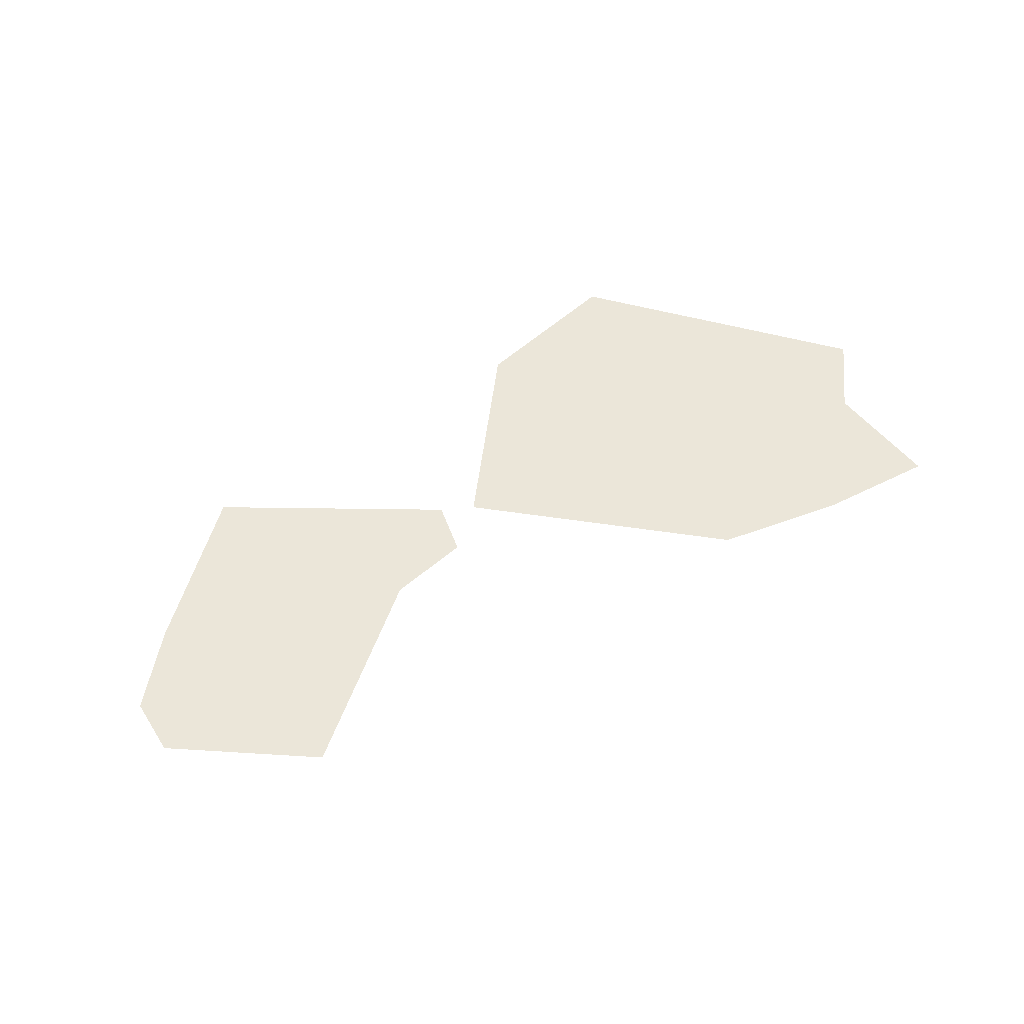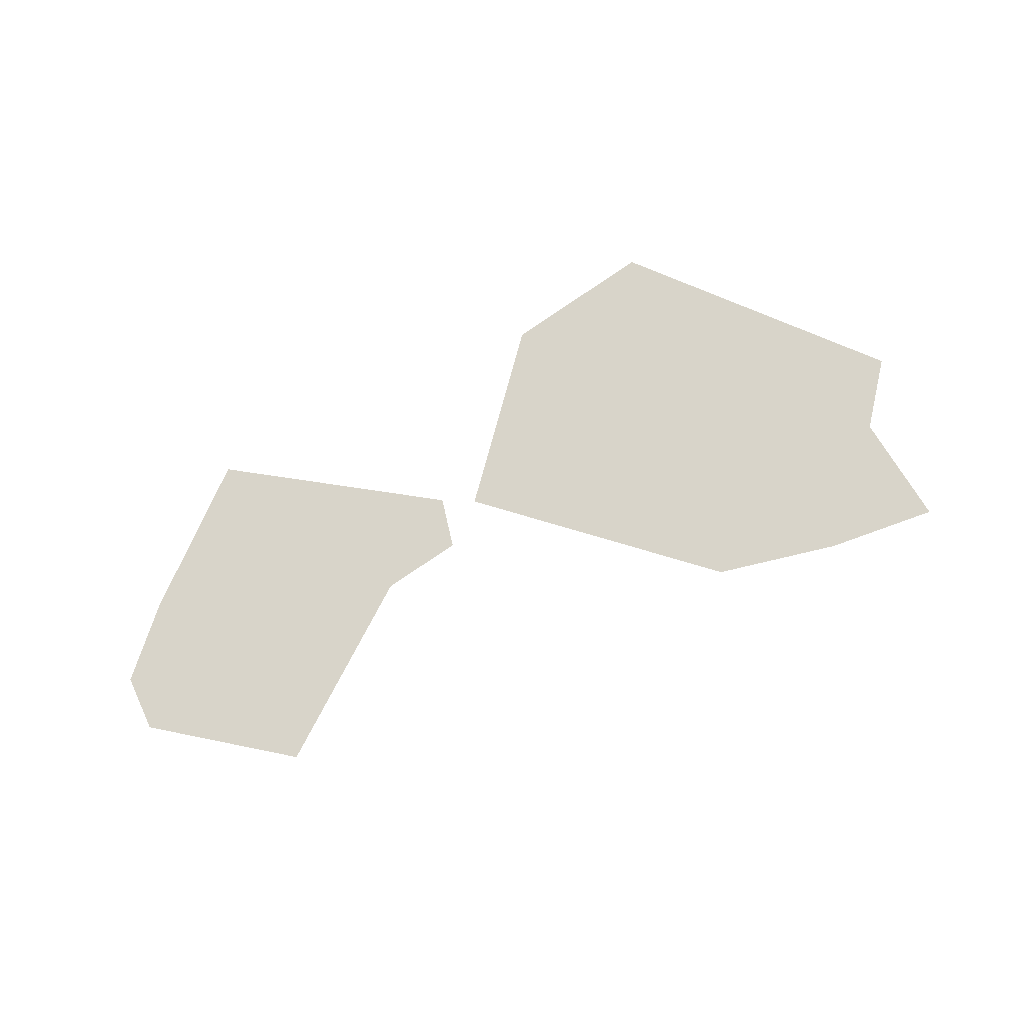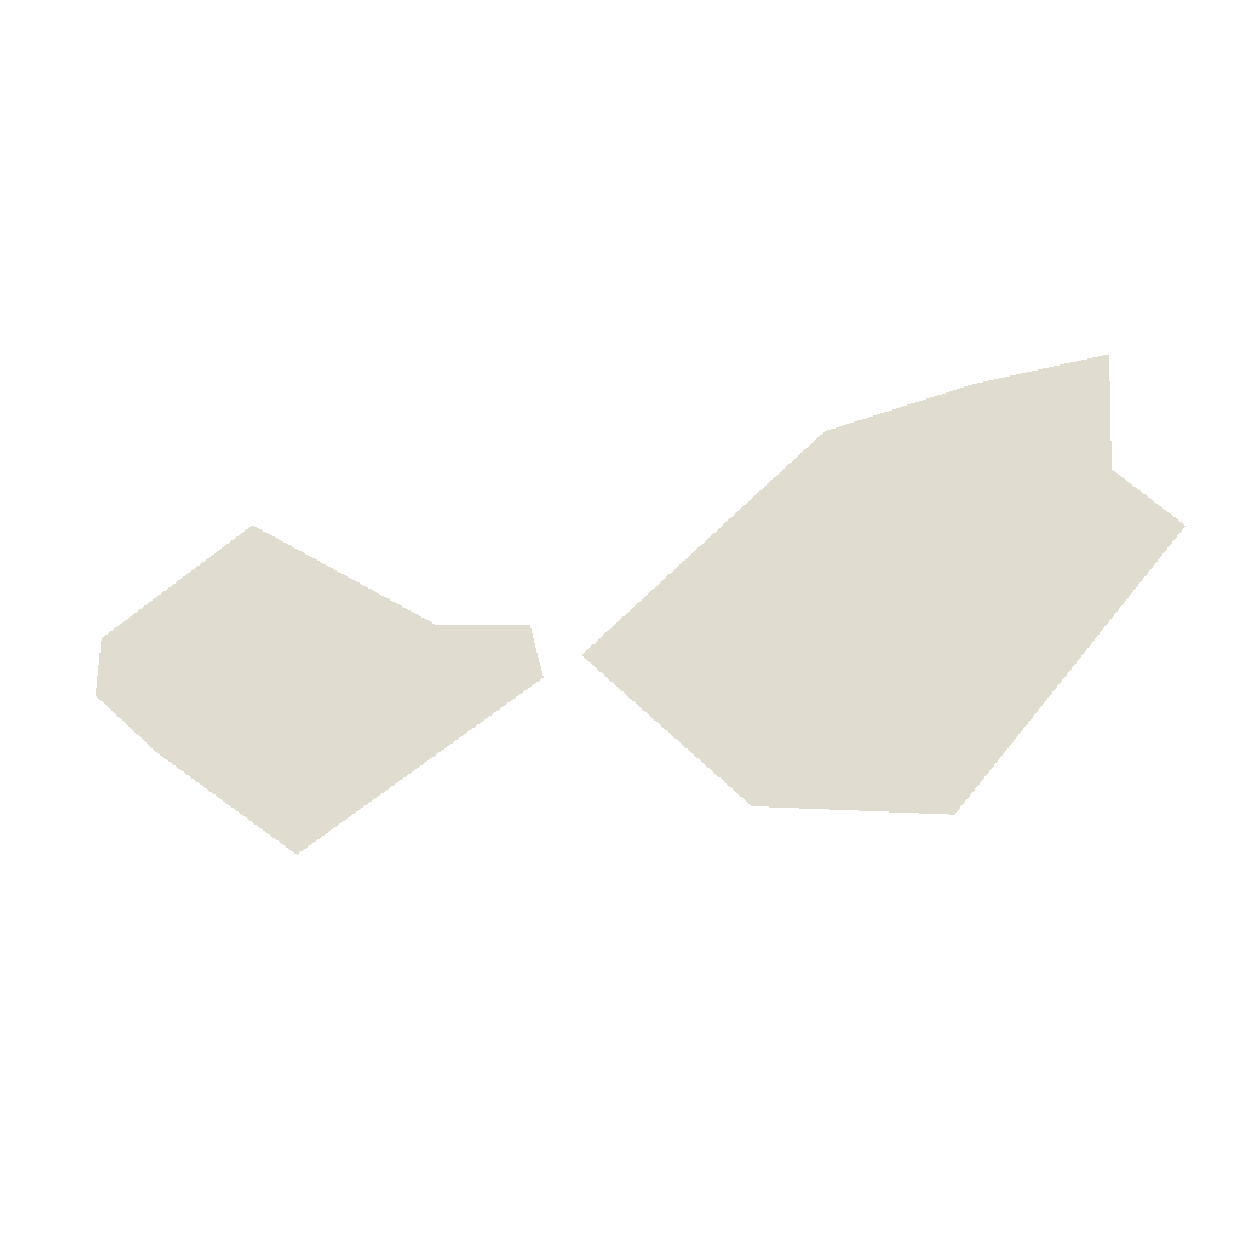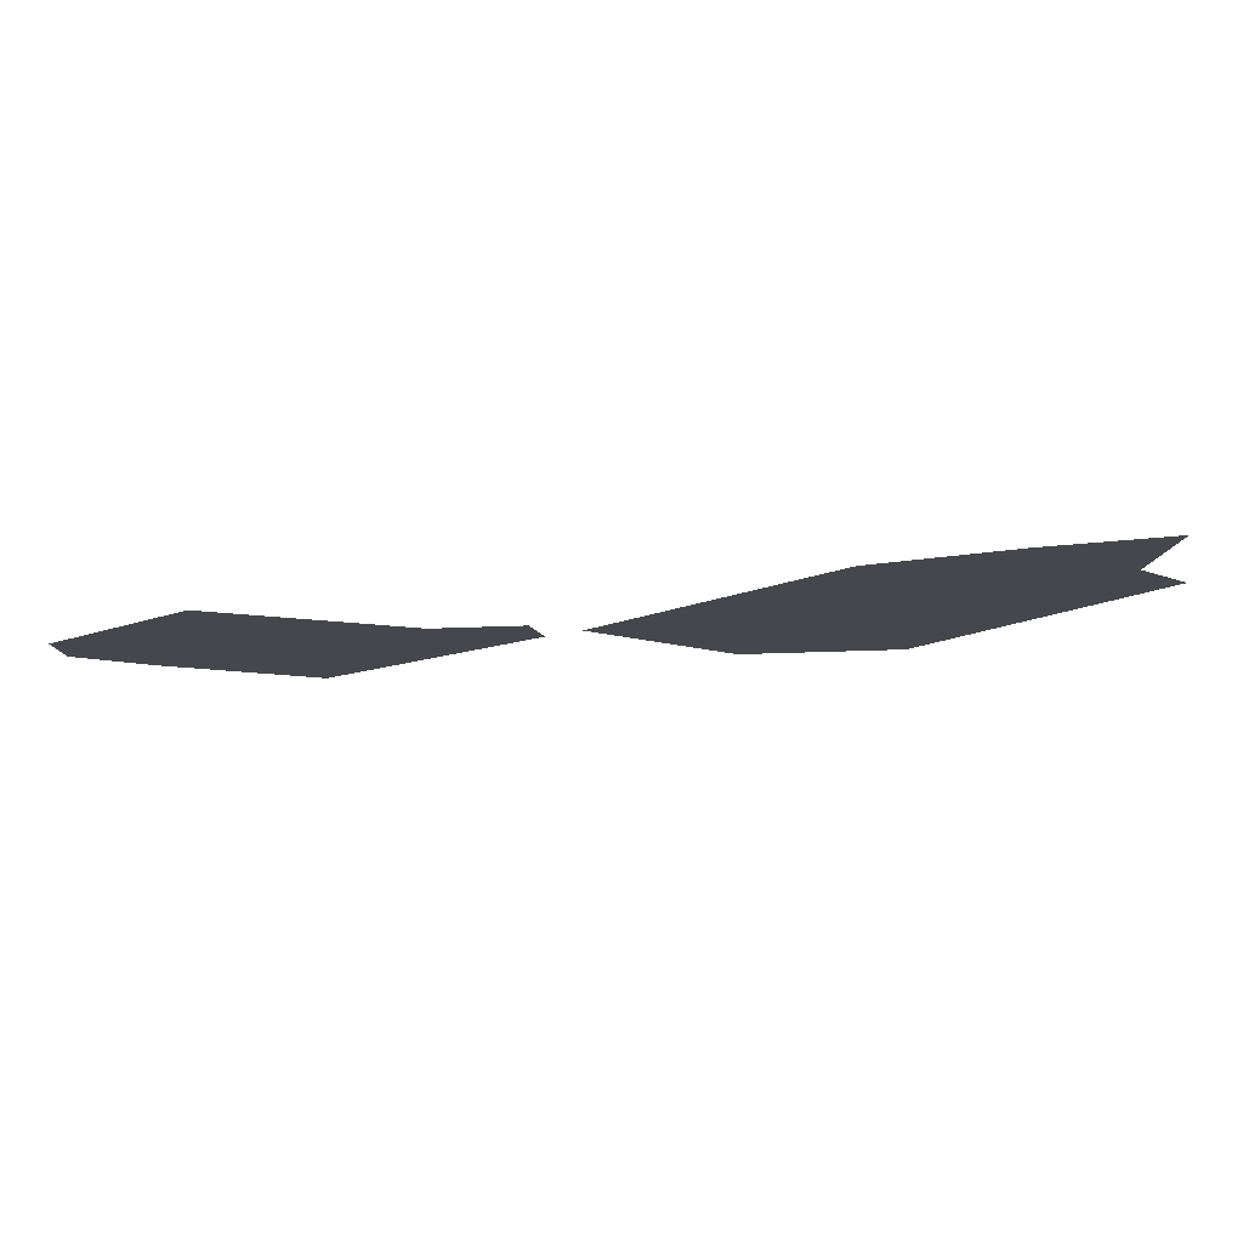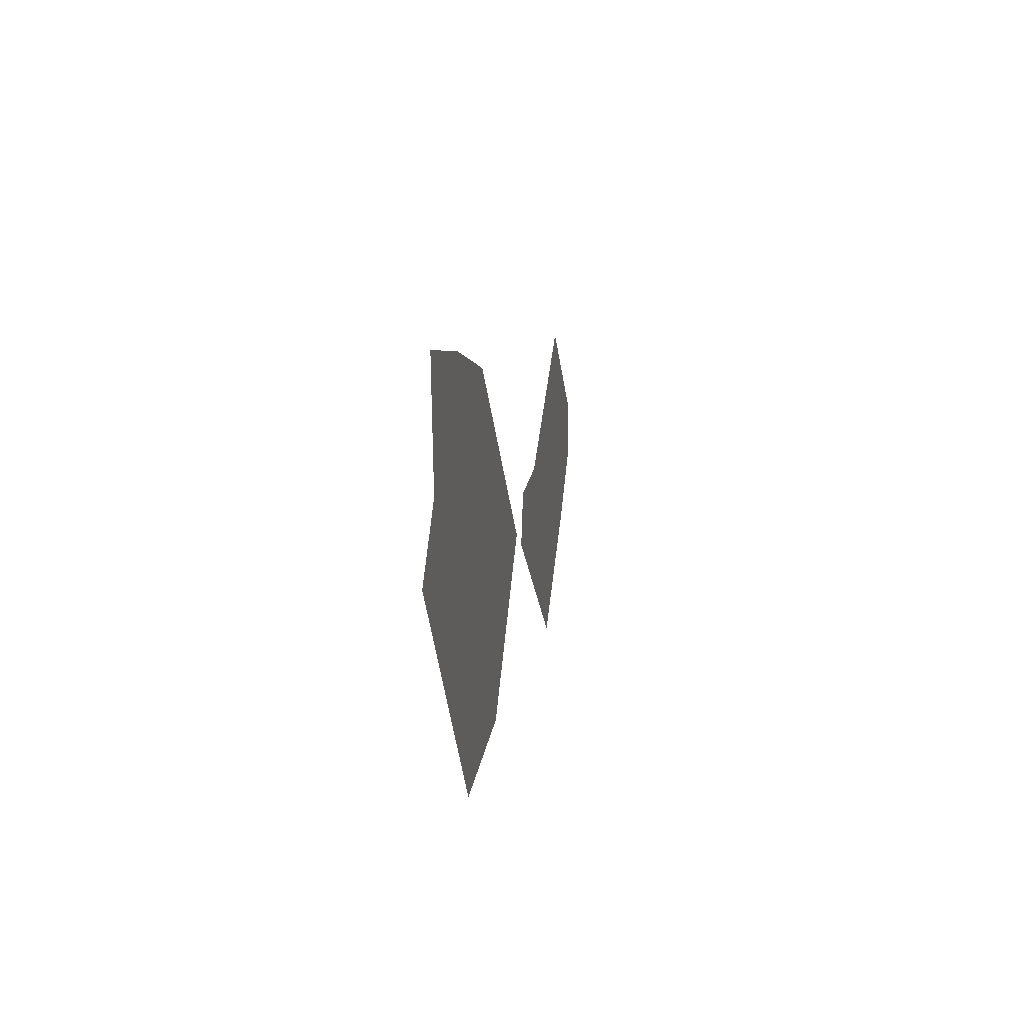
<metadata>
{"format":"obj","ext":"obj","renderer":"f3d","projection":"perspective","resolution":1024,"background":"white","views":[{"elev":56.1,"azim":145.9,"up":"+Z"},{"elev":75.1,"azim":153.6,"up":"+Z"},{"elev":-32.1,"azim":-167.9,"up":"+Y"},{"elev":78.9,"azim":176.7,"up":"+Y"},{"elev":11.1,"azim":-81.4,"up":"+Y"}]}
</metadata>
<code>
g front1_geo
v 0.1494 -0.001365 0
v 0.4645 -0.3227 0
v 0.1288 -0.08838 0
v 0.2862 0.01745 0
v 0.5745 0.2276 0
v 0.6836 -0.1409 0
v 0.7874 -0.03612 0
v 0.7906 0.05984 0
v -0.2746 0.2665 0
v 0.07573 -0.0595 0
v -0.1529 -0.3175 0
v -0.4866 0.3158 0
v -0.6795 0.3378 0
v -0.6614 0.1423 0
v -0.747 0.03718 0
v -0.4116 -0.3575 0
g front1_geo_0
f 3 2 1
f 2 4 1
f 2 5 4
f 6 5 2
f 6 7 5
f 7 8 5
f 11 10 9
f 11 9 12
f 11 12 13
f 11 13 14
f 11 14 15
f 11 15 16

</code>
